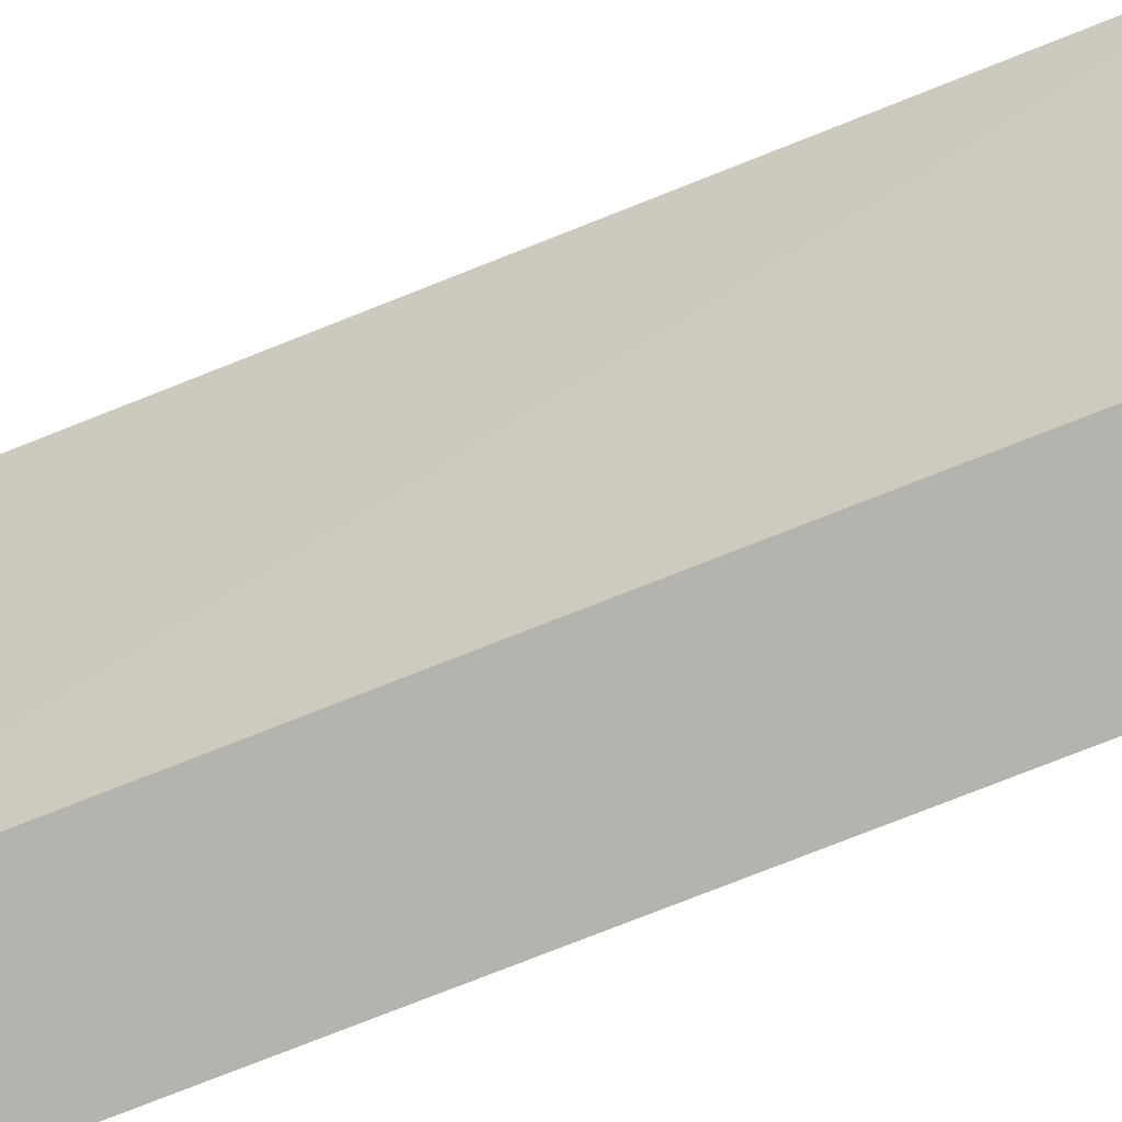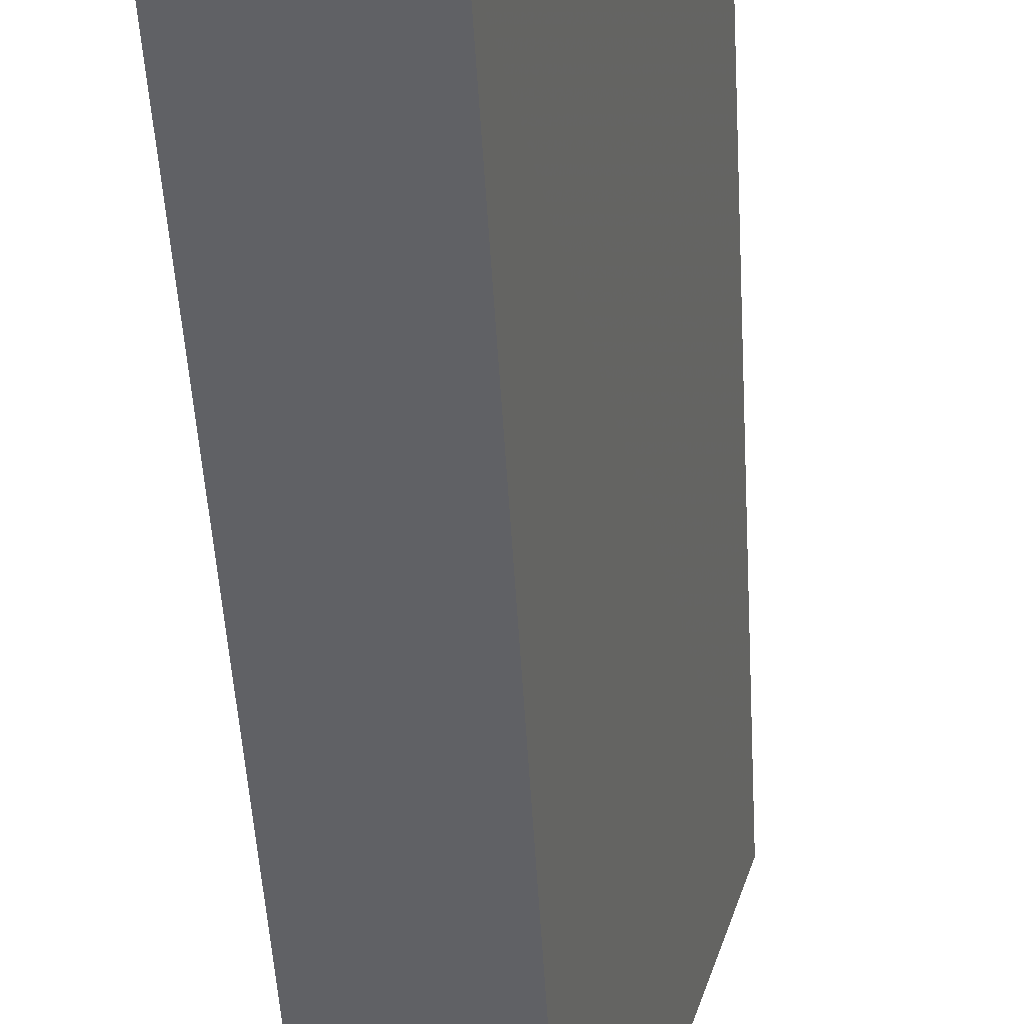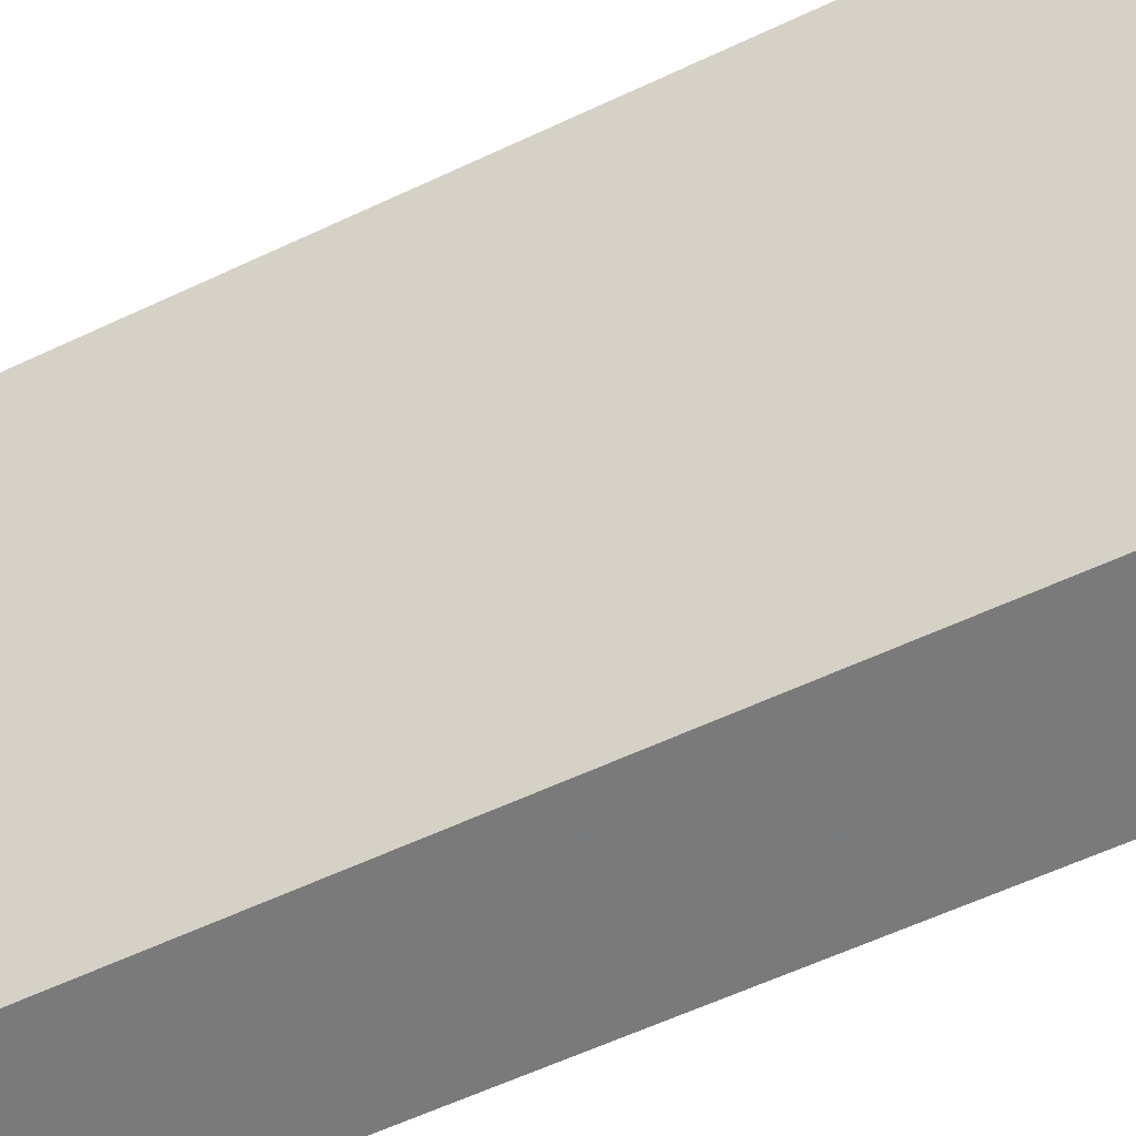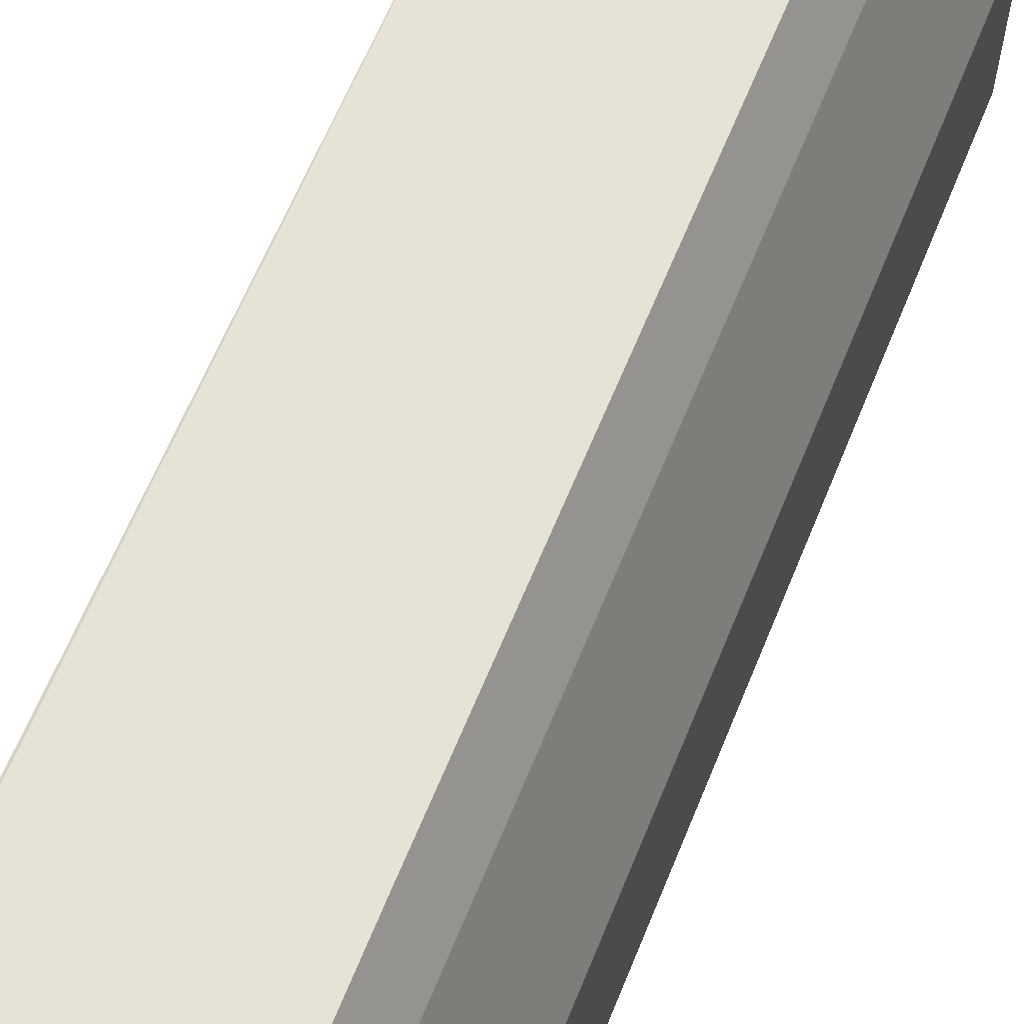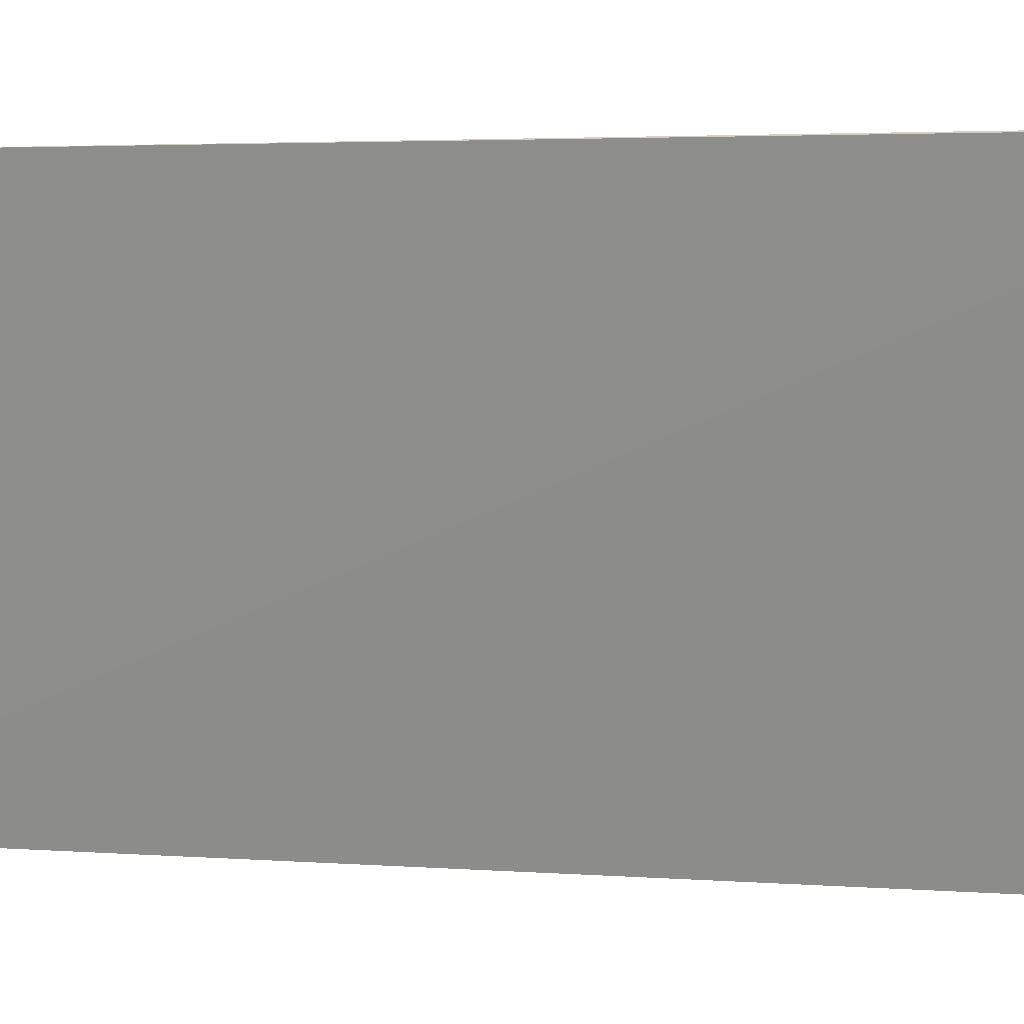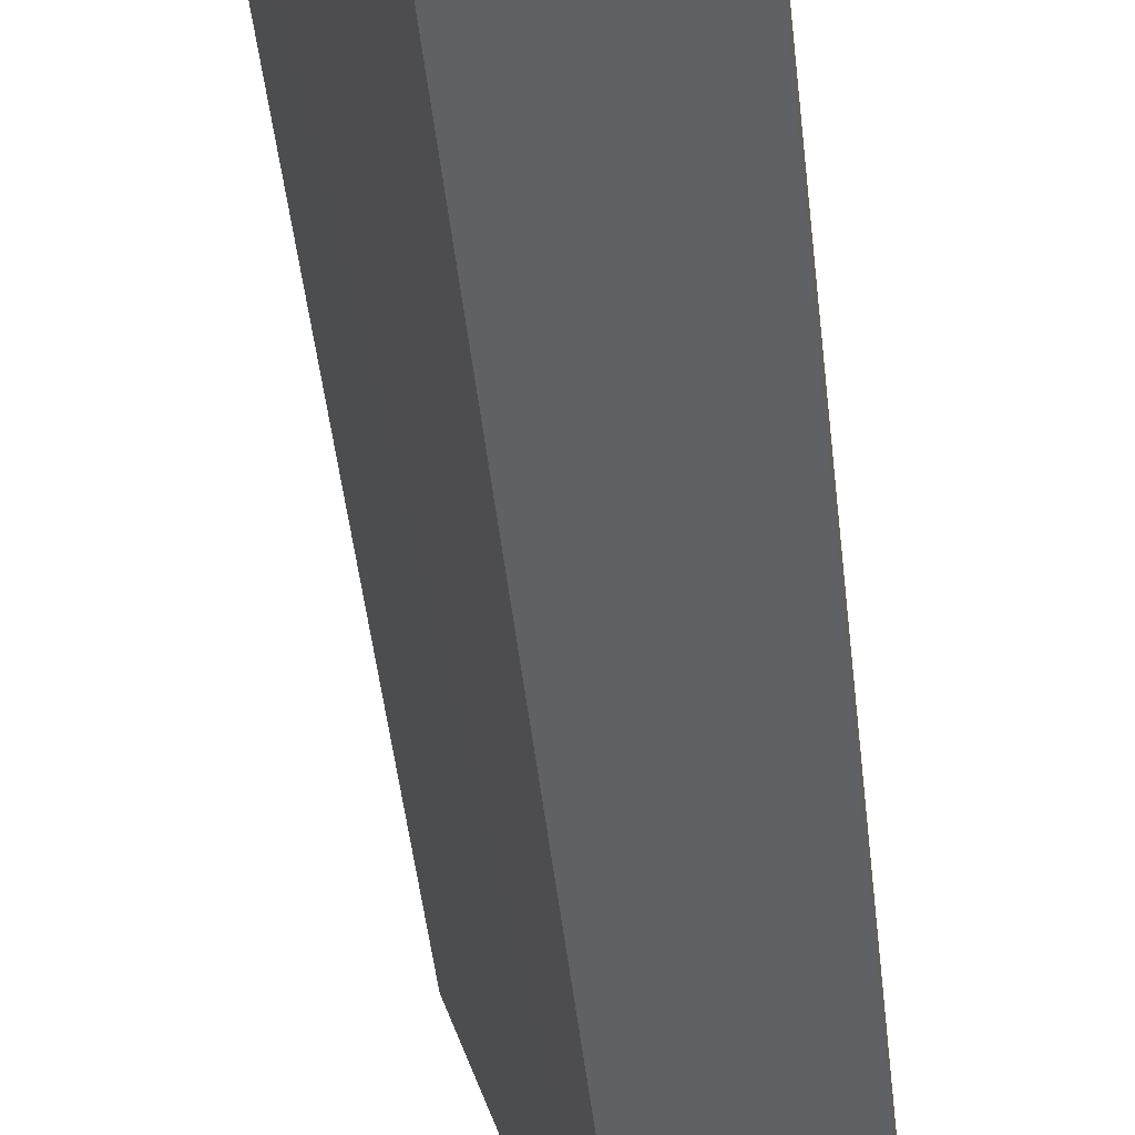
<metadata>
{"format":"obj","ext":"obj","renderer":"f3d","projection":"perspective","resolution":1024,"background":"white","views":[{"elev":-79.9,"azim":-68.7,"up":"+Z"},{"elev":-48.9,"azim":-176.8,"up":"+Z"},{"elev":-58.1,"azim":-63.9,"up":"+Z"},{"elev":63.5,"azim":22.1,"up":"+Z"},{"elev":2.7,"azim":-72.2,"up":"+Z"},{"elev":-50.4,"azim":6.5,"up":"+Z"}]}
</metadata>
<code>
v 0.4052 -0.7105 0.2916
v 0.4997 -0.7105 -6.882e-05
v 0.6067 -0.7105 -6.882e-05
v 0.4997 0.01048 -9.737e-05
v 0.407 0.01053 0.2925
v 0.6068 0.01053 -9.737e-05
v 0.6068 -0.5709 0.1428
v 0.6067 -0.7105 0.1428
v 0.5515 -0.7105 0.2889
v 0.5711 -0.7105 0.2498
v 0.5711 0.01053 0.2498
v 0.6068 0.01053 0.1428
v 0.5497 0.01053 0.2925
v 0.5497 -0.5709 0.2925
v 0.5502 -0.7078 0.2916
v 0.5494 -0.7105 0.2916
v 0.407 -0.5709 0.2925
f 15 14 16
f 11 13 9
f 14 9 13
f 15 9 14
f 15 16 9
f 16 14 1
f 6 5 13
f 9 1 3
f 17 1 14
f 17 5 1
f 17 14 5
f 11 12 13
f 16 1 9
f 12 6 13
f 14 13 5
f 10 8 7
f 2 3 1
f 2 4 3
f 2 1 4
f 5 4 1
f 6 4 5
f 6 3 4
f 12 7 6
f 8 3 7
f 8 9 3
f 10 9 8
f 10 11 9
f 10 12 11
f 10 7 12
f 7 3 6

</code>
